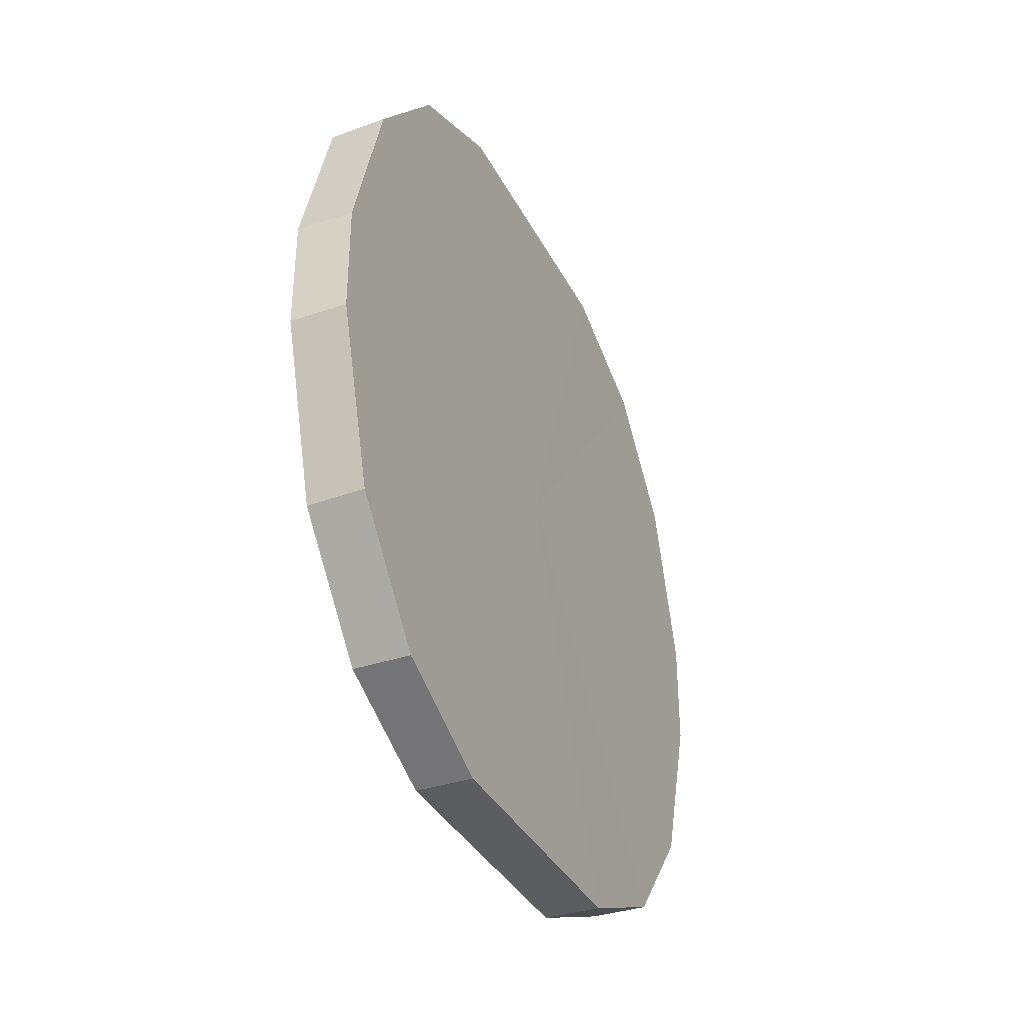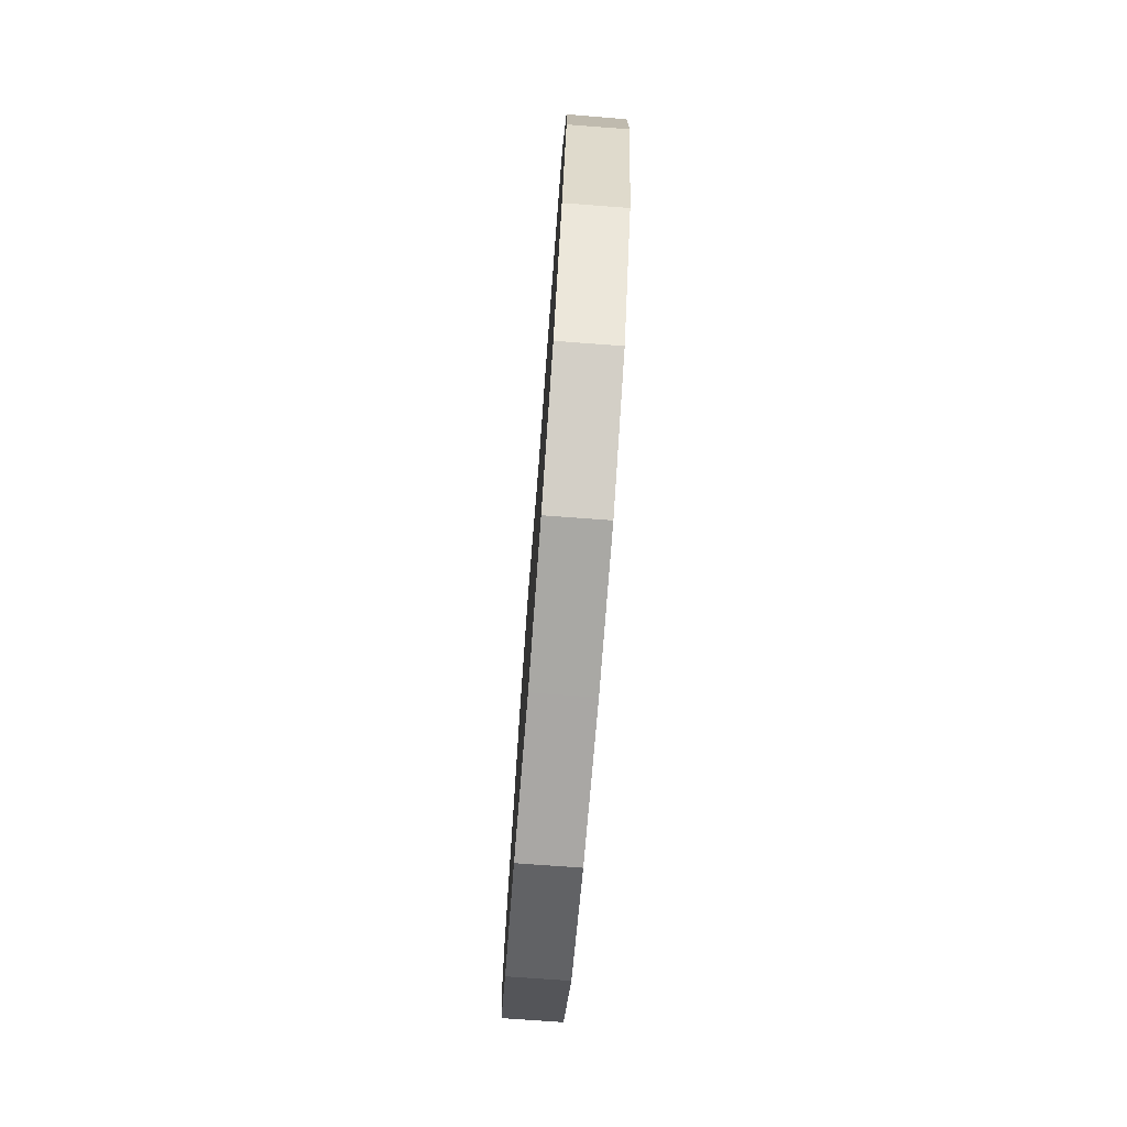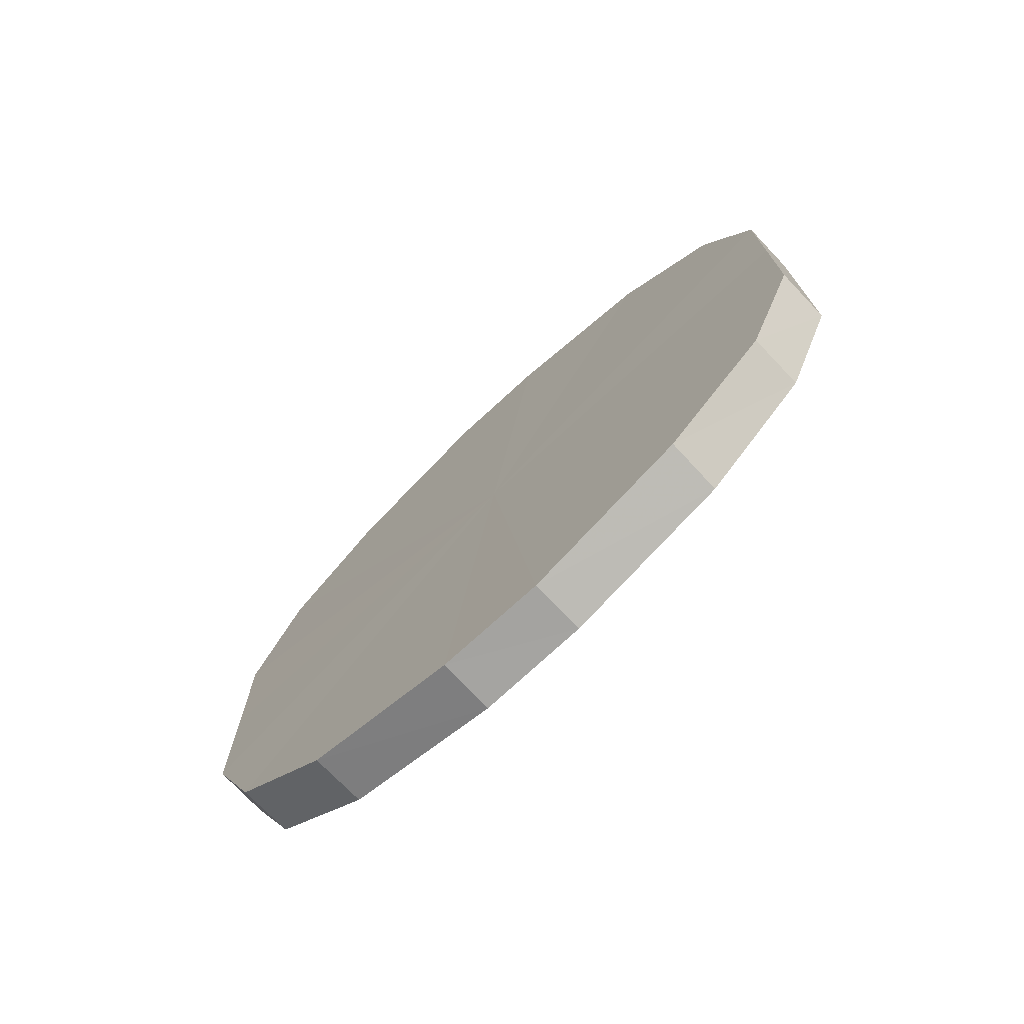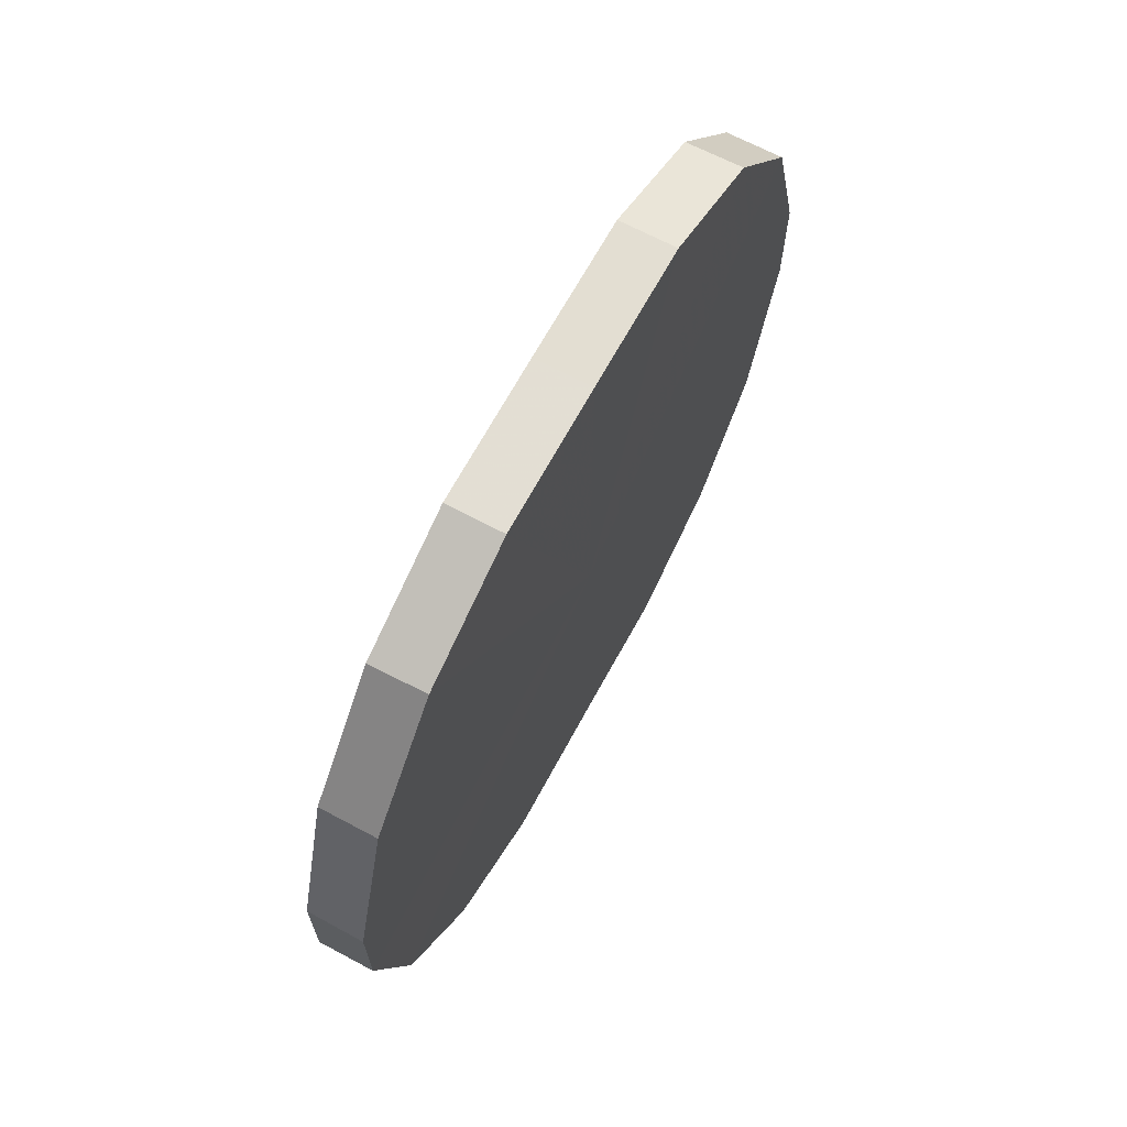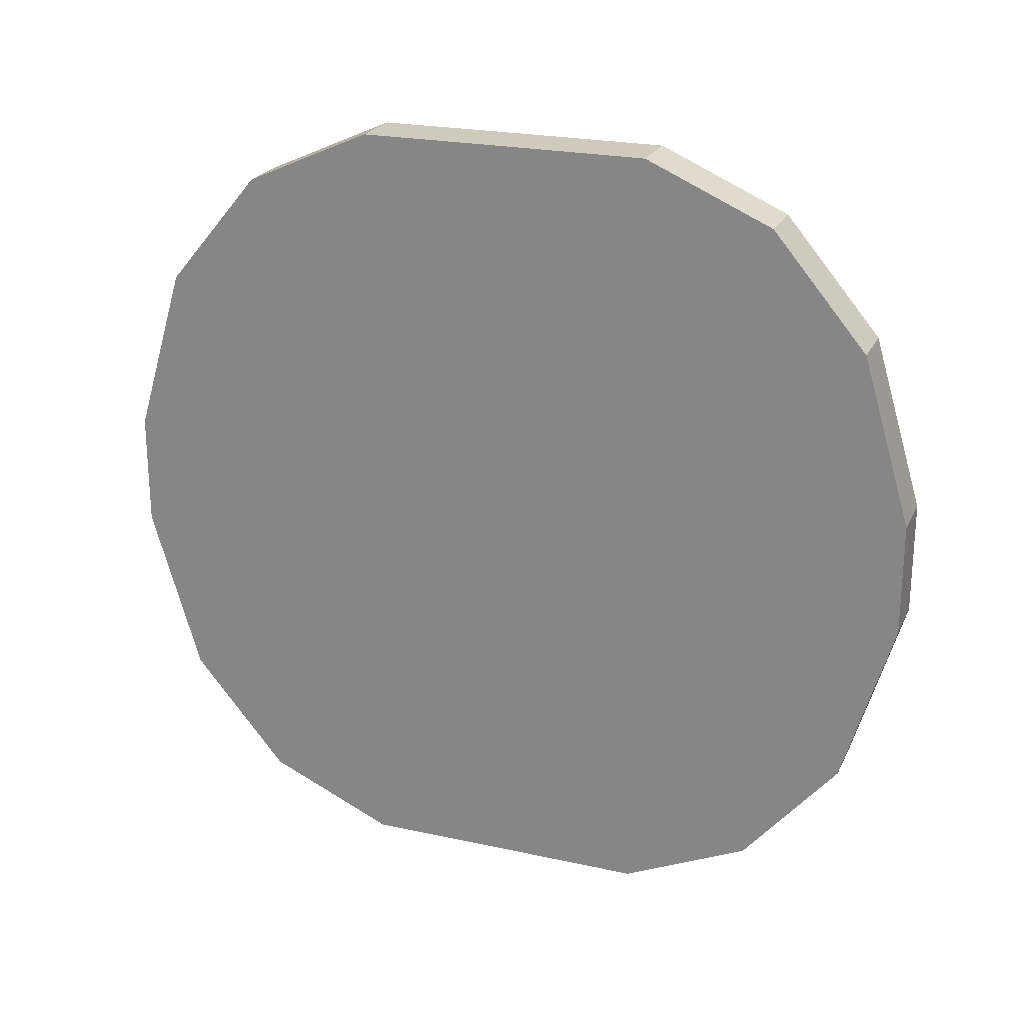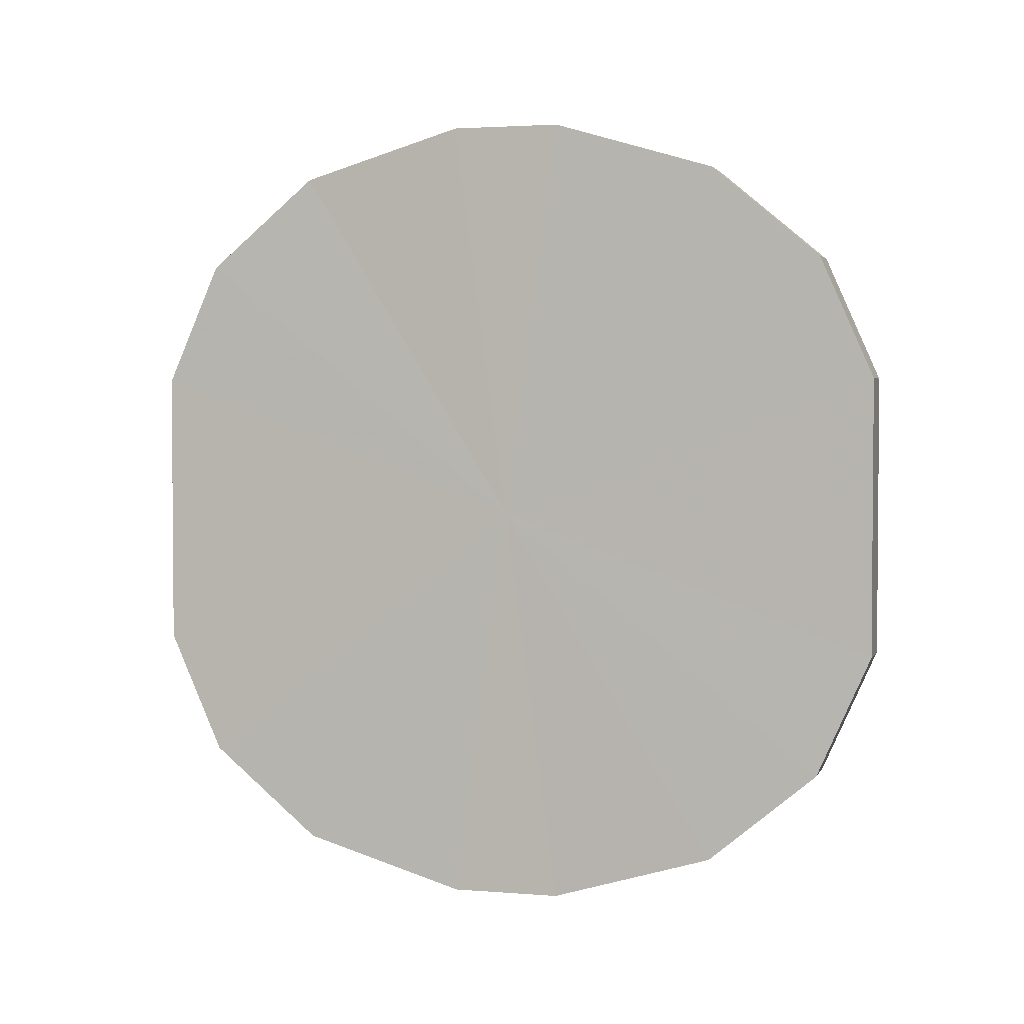
<metadata>
{"format":"obj","ext":"obj","renderer":"f3d","projection":"perspective","resolution":1024,"background":"white","views":[{"elev":-36.0,"azim":24.4,"up":"+Y"},{"elev":-74.7,"azim":175.7,"up":"+Y"},{"elev":-73.2,"azim":-47.0,"up":"+Z"},{"elev":67.3,"azim":-151.5,"up":"+Y"},{"elev":23.0,"azim":110.4,"up":"+Y"},{"elev":2.8,"azim":105.9,"up":"+Z"}]}
</metadata>
<code>
o 4928
v 2175 1864 11.96
v 2175 1864 11.98
v 2175 1864 11.96
v 2175 1864 12
v 2175 1864 11.98
v 2175 1864 11.93
v 2175 1864 11.93
v 2175 1864 12.02
v 2175 1864 12
v 2175 1864 11.91
v 2175 1864 11.91
v 2175 1864 12.03
v 2175 1864 12.02
v 2175 1864 11.89
v 2175 1864 11.89
v 2175 1864 12.03
v 2175 1864 12.03
v 2175 1864 11.88
v 2175 1864 11.88
v 2175 1864 12.02
v 2175 1864 12.03
v 2175 1864 11.88
v 2175 1864 11.88
v 2175 1864 12
v 2175 1864 12.02
v 2175 1864 11.89
v 2175 1864 11.89
v 2175 1864 11.98
v 2175 1864 12
v 2175 1864 11.91
v 2175 1864 11.91
v 2175 1864 11.96
v 2175 1864 11.98
v 2175 1864 11.93
v 2175 1864 11.93
v 2175 1864 11.96
v 2175 1864 11.96
v 2175 1864 11.98
v 2175 1864 11.98
v 2175 1864 12
v 2175 1864 12
v 2175 1864 11.93
v 2175 1864 11.96
v 2175 1864 11.91
v 2175 1864 11.93
v 2175 1864 12.02
v 2175 1864 12.02
v 2175 1864 11.89
v 2175 1864 11.91
v 2175 1864 11.88
v 2175 1864 11.89
v 2175 1864 12.03
v 2175 1864 12.03
v 2175 1864 11.88
v 2175 1864 11.88
v 2175 1864 11.89
v 2175 1864 11.88
v 2175 1864 12.03
v 2175 1864 12.03
v 2175 1864 11.91
v 2175 1864 11.89
v 2175 1864 11.93
v 2175 1864 11.91
v 2175 1864 12.02
v 2175 1864 12.02
v 2175 1864 11.96
v 2175 1864 11.93
v 2175 1864 11.98
v 2175 1864 11.96
v 2175 1864 12
v 2175 1864 12
v 2175 1864 11.98
v 2175 1864 11.96
v 2175 1864 11.98
v 2175 1864 11.96
v 2175 1864 12
v 2175 1864 11.93
v 2175 1864 12.02
v 2175 1864 11.91
v 2175 1864 12.03
v 2175 1864 11.89
v 2175 1864 12.03
v 2175 1864 11.88
v 2175 1864 12.02
v 2175 1864 11.88
v 2175 1864 12
v 2175 1864 11.89
v 2175 1864 11.98
v 2175 1864 11.91
v 2175 1864 11.96
v 2175 1864 11.93
v 2175 1864 11.96
v 2175 1864 11.96
v 2175 1864 11.98
v 2175 1864 11.93
v 2175 1864 12
v 2175 1864 11.91
v 2175 1864 12.02
v 2175 1864 11.89
v 2175 1864 12.03
v 2175 1864 11.88
v 2175 1864 12.03
v 2175 1864 11.88
v 2175 1864 12.02
v 2175 1864 11.89
v 2175 1864 12
v 2175 1864 11.91
v 2175 1864 11.98
v 2175 1864 11.93
v 2175 1864 11.96
f 1 2 3
f 2 4 5
f 6 1 7
f 4 8 9
f 10 6 11
f 8 12 13
f 14 10 15
f 12 16 17
f 18 14 19
f 16 20 21
f 22 18 23
f 20 24 25
f 26 22 27
f 24 28 29
f 30 26 31
f 28 32 33
f 34 30 35
f 32 34 36
f 37 38 39
f 39 40 41
f 42 43 37
f 44 45 42
f 41 46 47
f 48 49 44
f 50 51 48
f 47 52 53
f 54 55 50
f 56 57 54
f 53 58 59
f 60 61 56
f 62 63 60
f 59 64 65
f 66 67 62
f 68 69 66
f 65 70 71
f 71 72 68
f 73 74 75
f 73 76 74
f 73 75 77
f 73 78 76
f 73 77 79
f 73 80 78
f 73 79 81
f 73 82 80
f 73 81 83
f 73 84 82
f 73 83 85
f 73 86 84
f 73 85 87
f 73 88 86
f 73 87 89
f 73 90 88
f 73 89 91
f 73 91 90
f 92 93 94
f 92 95 93
f 92 94 96
f 92 97 95
f 92 96 98
f 92 99 97
f 92 98 100
f 92 101 99
f 92 100 102
f 92 103 101
f 92 102 104
f 92 105 103
f 92 104 106
f 92 107 105
f 92 106 108
f 92 109 107
f 92 108 110
f 92 110 109

</code>
